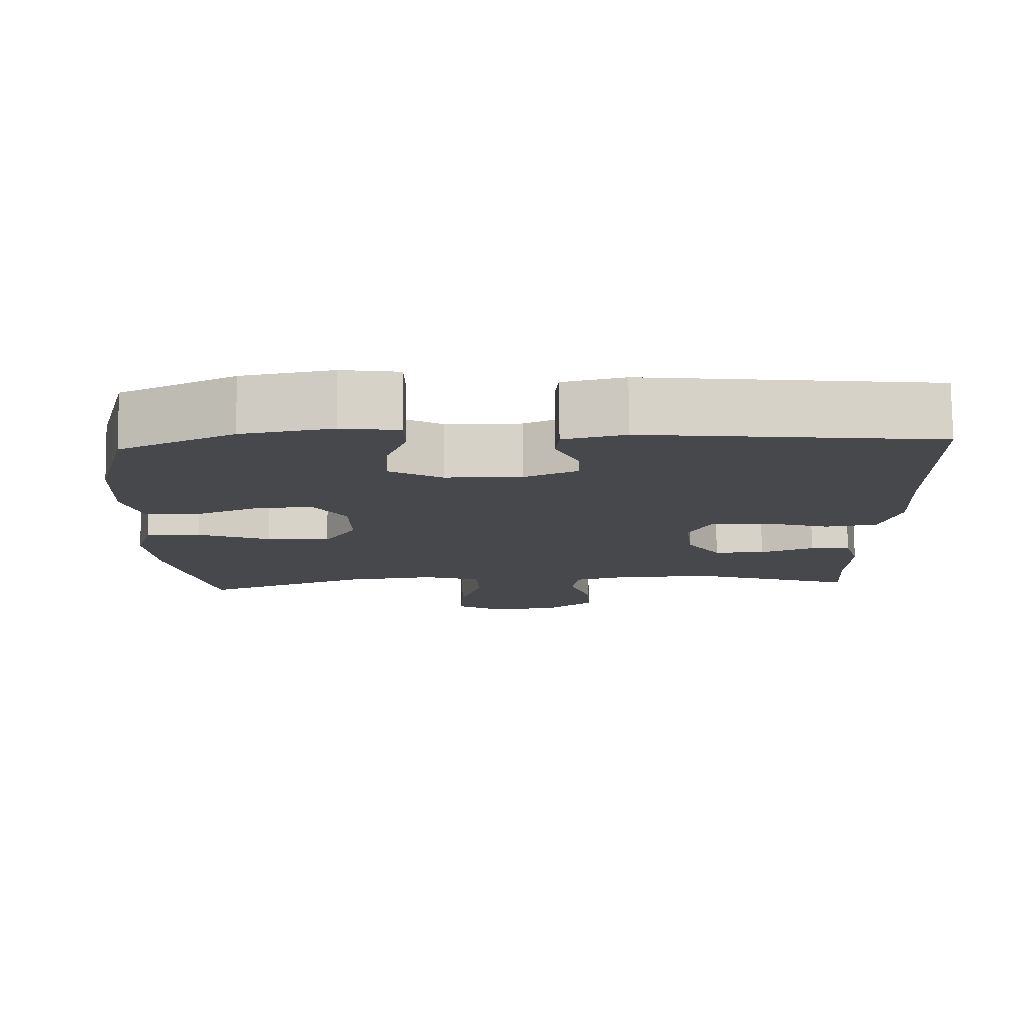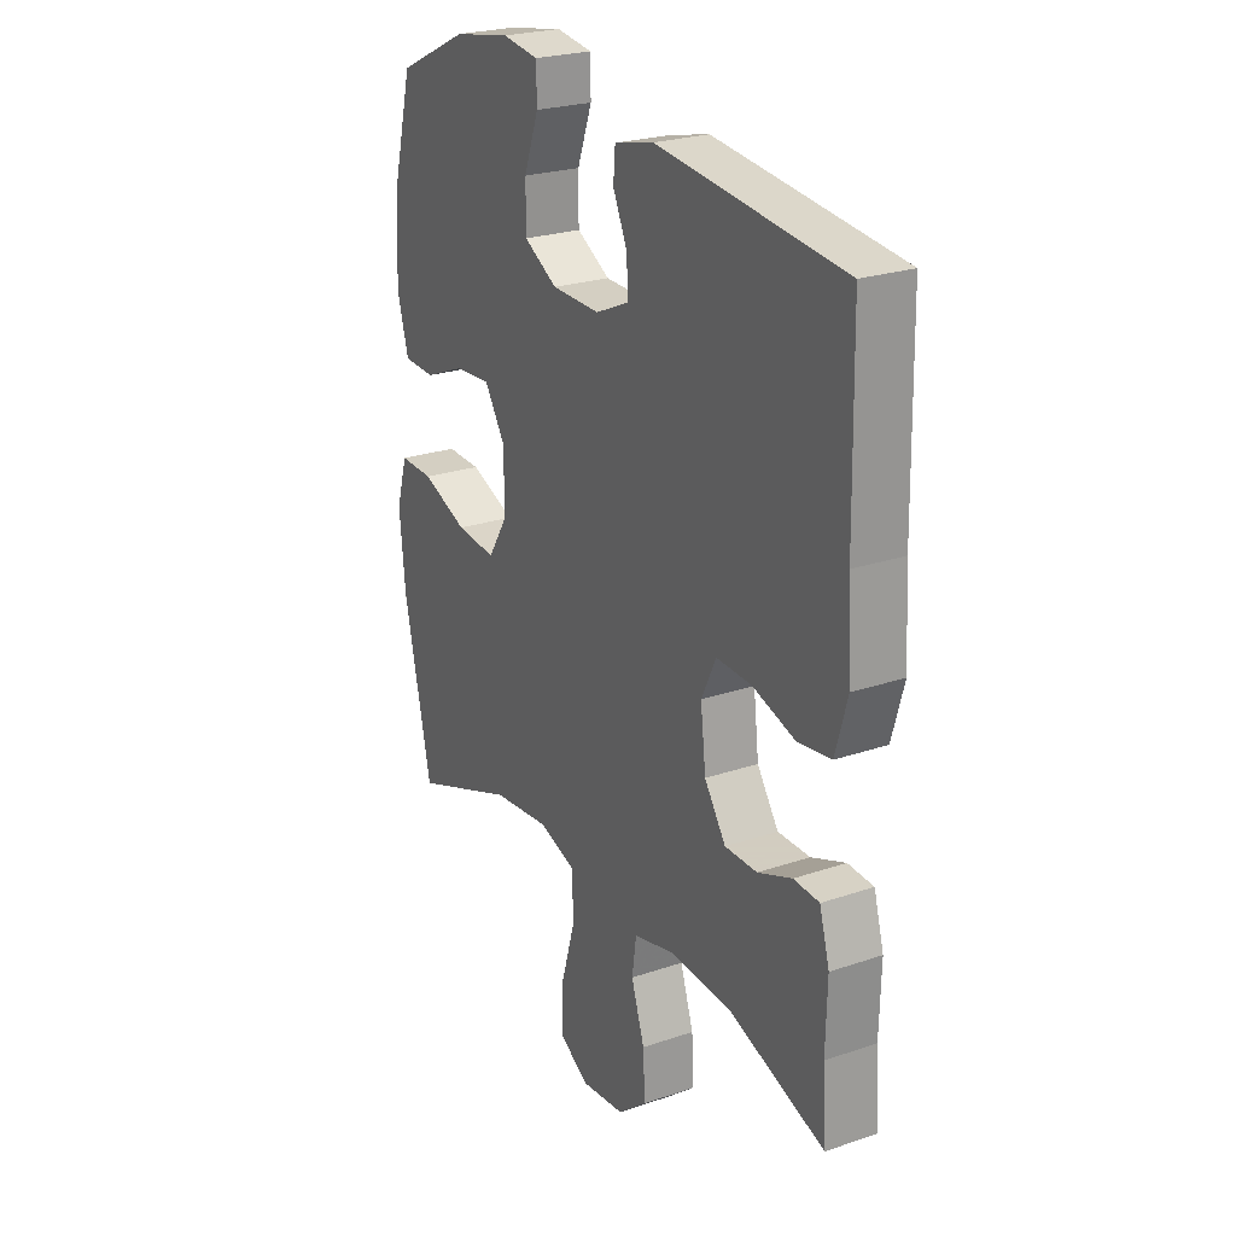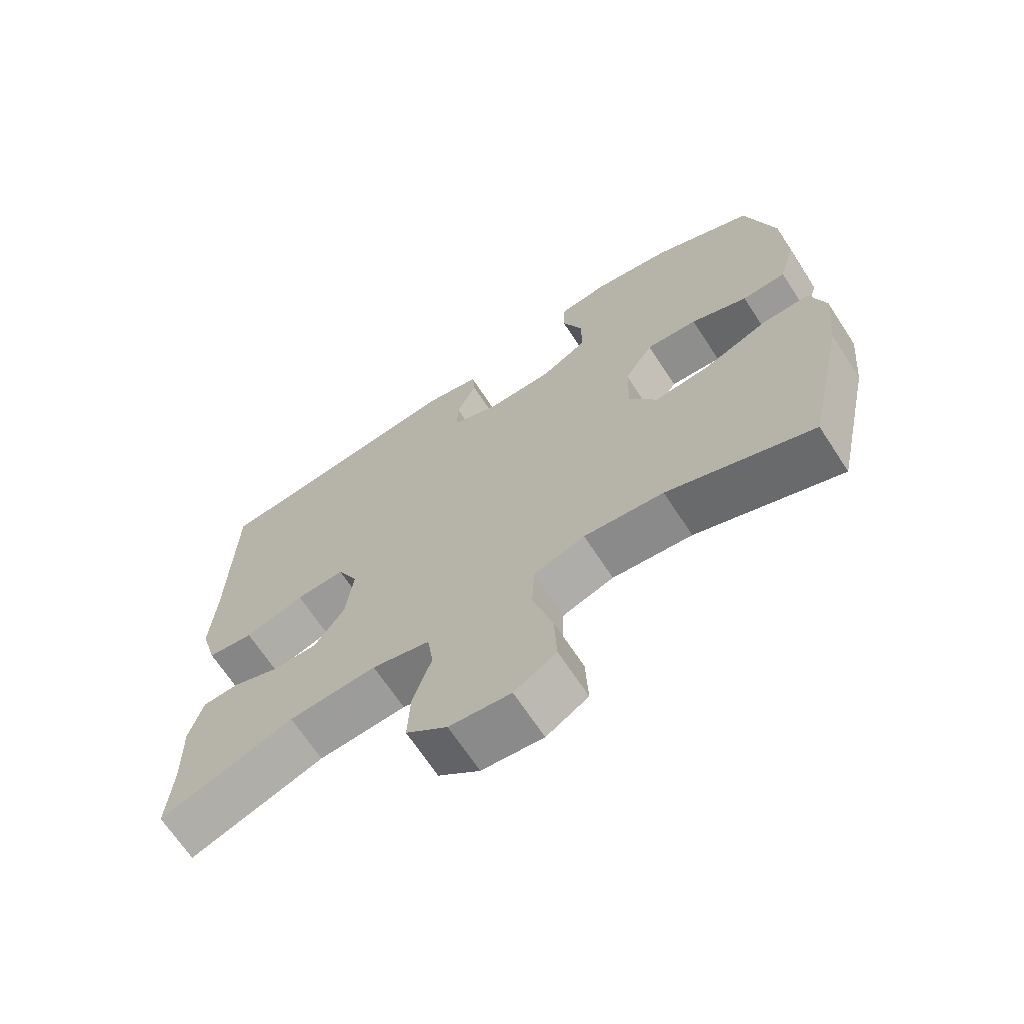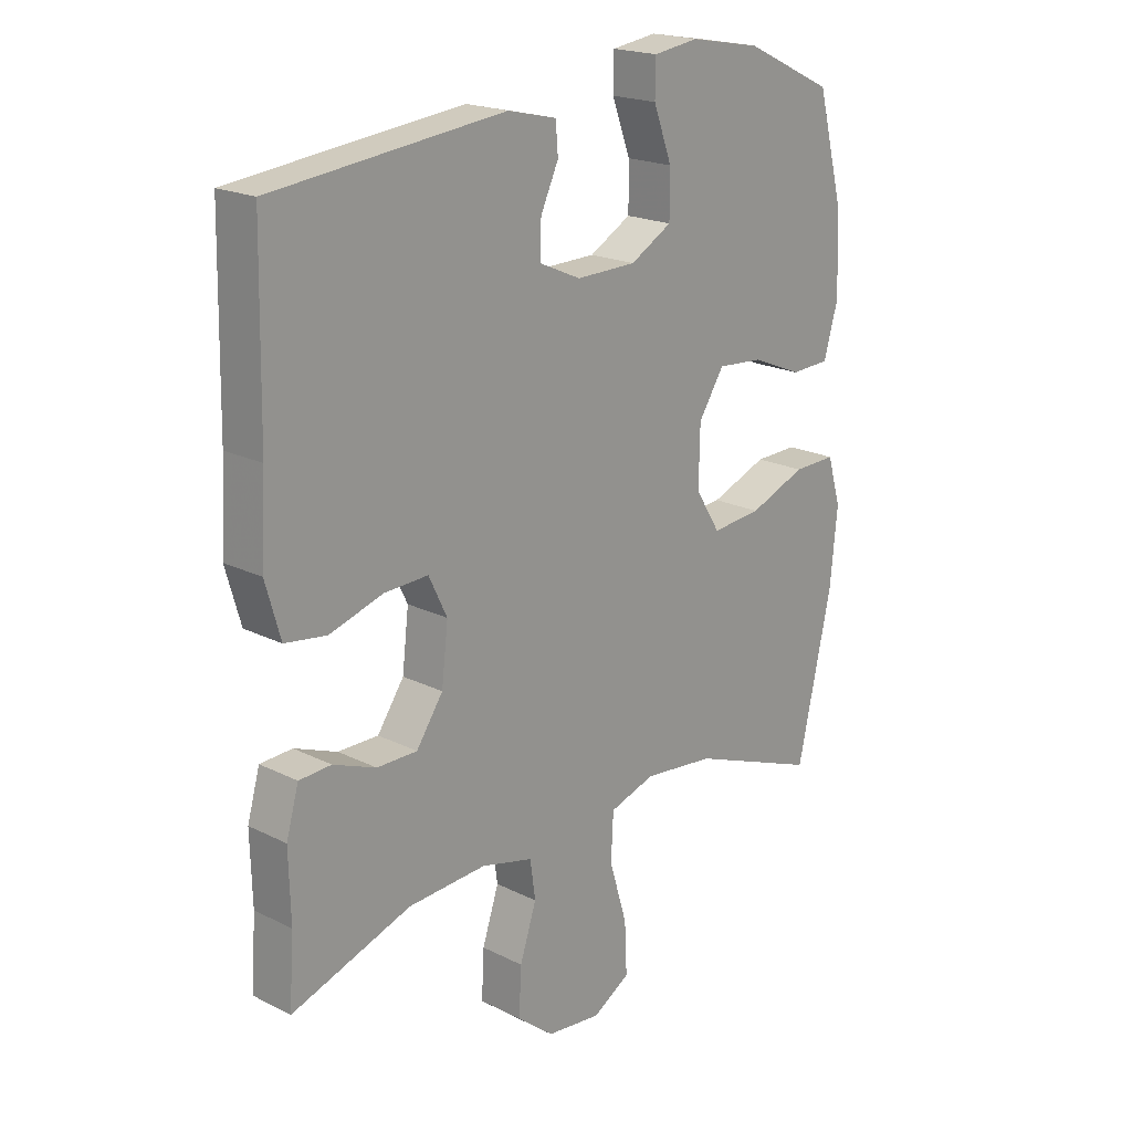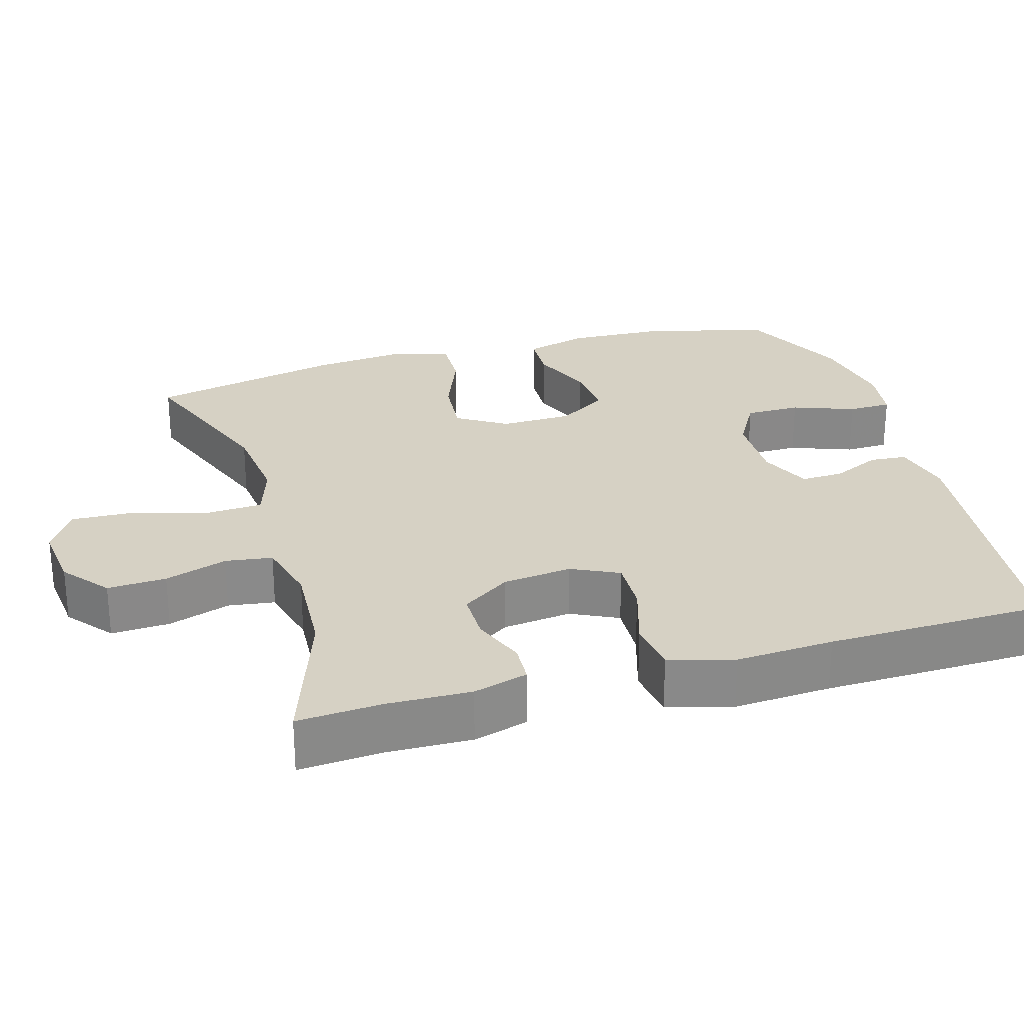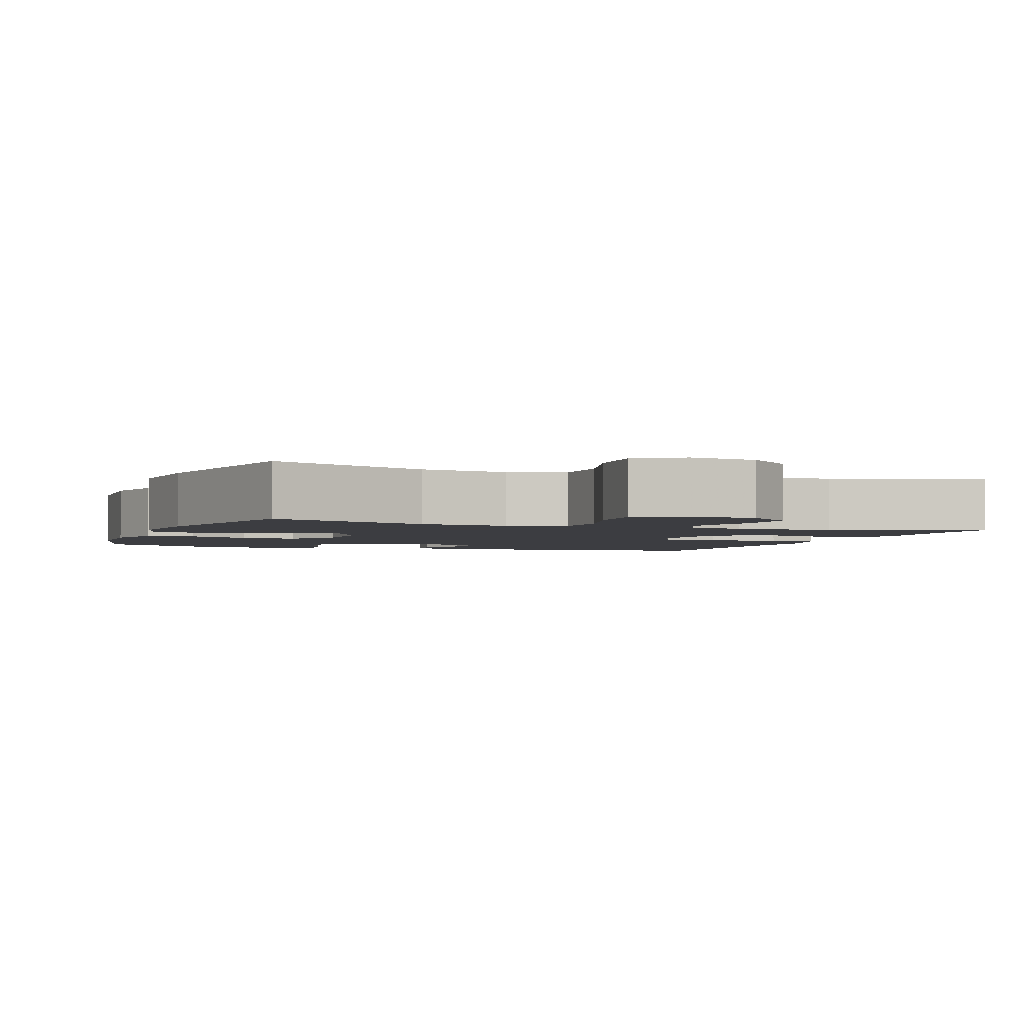
<metadata>
{"format":"obj","ext":"obj","renderer":"f3d","projection":"perspective","resolution":1024,"background":"white","views":[{"elev":78.4,"azim":179.3,"up":"+Z"},{"elev":24.3,"azim":-119.3,"up":"+Z"},{"elev":-67.8,"azim":33.2,"up":"+Z"},{"elev":19.8,"azim":-47.2,"up":"+Z"},{"elev":26.9,"azim":-106.3,"up":"+Y"},{"elev":-2.7,"azim":159.4,"up":"+Y"}]}
</metadata>
<code>
v 0.5 0.07 0.5
v 0.544 0.07 0.331
v 0.55 0.07 0.198
v 0.526 0.07 0.113
v 0.46 0.07 0.11
v 0.375 0.07 0.145
v 0.298 0.07 0.151
v 0.255 0.07 0.084
v 0.253 0.07 -0.014
v 0.295 0.07 -0.081
v 0.379 0.07 -0.073
v 0.475 0.07 -0.035
v 0.547 0.07 -0.033
v 0.57 0.07 -0.111
v 0.558 0.07 -0.236
v 0.5 0.07 -0.5
v 0.282 0.07 -0.418
v 0.162 0.07 -0.405
v 0.085 0.07 -0.43
v 0.081 0.07 -0.508
v 0.111 0.07 -0.609
v 0.115 0.07 -0.695
v 0.052 0.07 -0.733
v -0.04 0.07 -0.723
v -0.102 0.07 -0.673
v -0.098 0.07 -0.593
v -0.07 0.07 -0.508
v -0.079 0.07 -0.444
v -0.166 0.07 -0.422
v -0.298 0.07 -0.43
v -0.5 0.07 -0.5
v -0.492 0.07 -0.386
v -0.495 0.07 -0.272
v -0.474 0.07 -0.198
v -0.42 0.07 -0.195
v -0.348 0.07 -0.223
v -0.28 0.07 -0.223
v -0.235 0.07 -0.157
v -0.224 0.07 -0.063
v -0.255 0.07 0.001
v -0.329 0.07 -0.002
v -0.419 0.07 -0.03
v -0.489 0.07 -0.02
v -0.514 0.07 0.068
v -0.506 0.07 0.201
v -0.5 0.07 0.5
v -0.11 0.07 0.544
v -0.028 0.07 0.525
v -0.024 0.07 0.475
v -0.054 0.07 0.41
v -0.056 0.07 0.352
v 0.014 0.07 0.321
v 0.115 0.07 0.323
v 0.185 0.07 0.363
v 0.185 0.07 0.438
v 0.154 0.07 0.522
v 0.155 0.07 0.581
v 0.231 0.07 0.592
v 0.35 0.07 0.571
v 0.5 0 0.5
v 0.544 0 0.331
v 0.55 0 0.198
v 0.526 0 0.113
v 0.46 0 0.11
v 0.375 0 0.145
v 0.298 0 0.151
v 0.255 0 0.084
v 0.253 0 -0.014
v 0.295 0 -0.081
v 0.379 0 -0.073
v 0.475 0 -0.035
v 0.547 0 -0.033
v 0.57 0 -0.111
v 0.558 0 -0.236
v 0.5 0 -0.5
v 0.282 0 -0.418
v 0.162 0 -0.405
v 0.085 0 -0.43
v 0.081 0 -0.508
v 0.111 0 -0.609
v 0.115 0 -0.695
v 0.052 0 -0.733
v -0.04 0 -0.723
v -0.102 0 -0.673
v -0.098 0 -0.593
v -0.07 0 -0.508
v -0.079 0 -0.444
v -0.166 0 -0.422
v -0.298 0 -0.43
v -0.5 0 -0.5
v -0.492 0 -0.386
v -0.495 0 -0.272
v -0.474 0 -0.198
v -0.42 0 -0.195
v -0.348 0 -0.223
v -0.28 0 -0.223
v -0.235 0 -0.157
v -0.224 0 -0.063
v -0.255 0 0.001
v -0.329 0 -0.002
v -0.419 0 -0.03
v -0.489 0 -0.02
v -0.514 0 0.068
v -0.506 0 0.201
v -0.5 0 0.5
v -0.11 0 0.544
v -0.028 0 0.525
v -0.024 0 0.475
v -0.054 0 0.41
v -0.056 0 0.352
v 0.014 0 0.321
v 0.115 0 0.323
v 0.185 0 0.363
v 0.185 0 0.438
v 0.154 0 0.522
v 0.155 0 0.581
v 0.231 0 0.592
v 0.35 0 0.571
f 55 56 57 58
f 54 55 58 59
f 47 48 49 50
f 45 46 47 50
f 45 50 51
f 44 45 51 52
f 41 42 43 44
f 40 41 44 52
f 33 34 35 36
f 32 33 36 37
f 30 31 32 37
f 29 30 37 38
f 24 25 26 27
f 22 23 24 27
f 20 21 22 27
f 19 20 27 28
f 18 19 28 29
f 14 15 16 17
f 14 17 18
f 11 12 13 14
f 10 11 14 18
f 9 10 18 29
f 3 4 5 6
f 3 6 7
f 2 3 7
f 54 59 1 2
f 53 54 2 7
f 39 40 52 53
f 39 53 7 8
f 29 38 39
f 8 9 29 39
f 117 116 115 114
f 118 117 114 113
f 109 108 107 106
f 109 106 105 104
f 110 109 104
f 111 110 104 103
f 103 102 101 100
f 111 103 100 99
f 95 94 93 92
f 96 95 92 91
f 96 91 90 89
f 97 96 89 88
f 86 85 84 83
f 86 83 82 81
f 86 81 80 79
f 87 86 79 78
f 88 87 78 77
f 76 75 74 73
f 77 76 73
f 73 72 71 70
f 77 73 70 69
f 88 77 69 68
f 65 64 63 62
f 66 65 62
f 66 62 61
f 61 60 118 113
f 66 61 113 112
f 112 111 99 98
f 67 66 112 98
f 98 97 88
f 98 88 68 67
f 1 60 61 2
f 2 61 62 3
f 3 62 63 4
f 4 63 64 5
f 5 64 65 6
f 6 65 66 7
f 7 66 67 8
f 8 67 68 9
f 9 68 69 10
f 10 69 70 11
f 11 70 71 12
f 12 71 72 13
f 13 72 73 14
f 14 73 74 15
f 15 74 75 16
f 16 75 76 17
f 17 76 77 18
f 18 77 78 19
f 19 78 79 20
f 20 79 80 21
f 21 80 81 22
f 22 81 82 23
f 23 82 83 24
f 24 83 84 25
f 25 84 85 26
f 26 85 86 27
f 27 86 87 28
f 28 87 88 29
f 29 88 89 30
f 30 89 90 31
f 31 90 91 32
f 32 91 92 33
f 33 92 93 34
f 34 93 94 35
f 35 94 95 36
f 36 95 96 37
f 37 96 97 38
f 38 97 98 39
f 39 98 99 40
f 40 99 100 41
f 41 100 101 42
f 42 101 102 43
f 43 102 103 44
f 44 103 104 45
f 45 104 105 46
f 46 105 106 47
f 47 106 107 48
f 48 107 108 49
f 49 108 109 50
f 50 109 110 51
f 51 110 111 52
f 52 111 112 53
f 53 112 113 54
f 54 113 114 55
f 55 114 115 56
f 56 115 116 57
f 57 116 117 58
f 58 117 118 59
f 59 118 60 1

</code>
